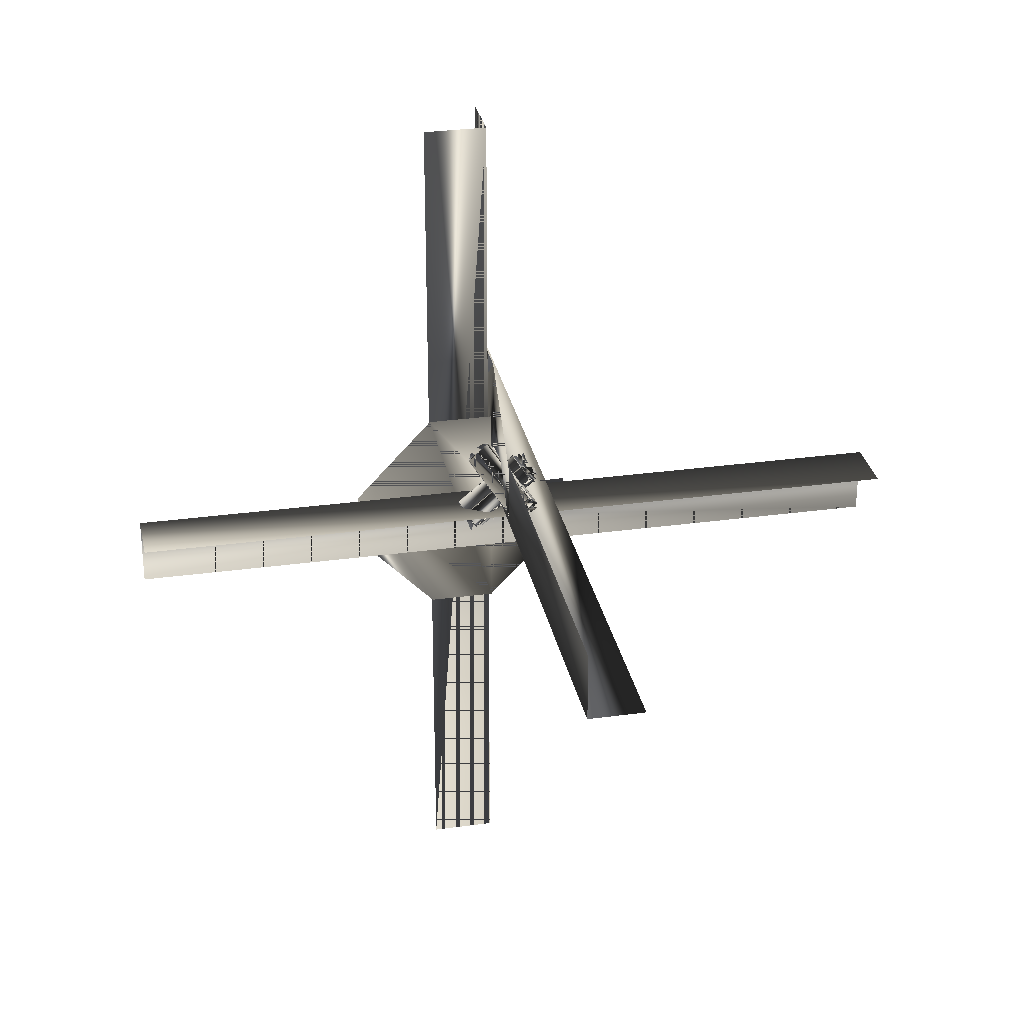
<metadata>
{"format":"obj","ext":"obj","renderer":"f3d","projection":"perspective","resolution":1024,"background":"white","views":[{"elev":29.9,"azim":-101.4,"up":"+Z"}]}
</metadata>
<code>
g SM_hedgehog_explosive
v 7.501 15.7 -2.89
v 8.637 -3.125 12.31
v 7.501 15.7 -2.89
v 8.637 -3.125 12.31
v 7.501 15.7 -2.89
v 8.637 -3.125 12.31
v 0.9114 11.24 -8.617
v 2.048 -7.585 6.584
v 0.9114 11.24 -8.617
v 2.048 -7.585 6.584
v 0.9114 11.24 -8.617
v 2.048 -7.585 6.584
v -6.444 14.71 -4.264
v -5.307 -4.113 10.94
v -6.444 14.71 -4.264
v -5.307 -4.113 10.94
v -6.444 14.71 -4.264
v -5.307 -4.113 10.94
v 0.6612 19.2 1.507
v 0.7865 15.36 -3.367
v 1.797 0.3781 16.71
v 0.6612 19.2 1.507
v 1.797 0.3781 16.71
v 0.6612 19.2 1.507
v 1.407 -3.487 11.79
v 0.7865 15.36 -3.367
v 1.797 0.3781 16.71
v 1.407 -3.487 11.79
v 0.3961 11.2 -8.661
v 0.3961 11.2 -8.661
v 0.1458 19.17 1.463
v 0.1458 19.17 1.463
v -5.307 -3.818 11.31
v -5.307 -3.818 11.31
v 8.637 -3.42 11.94
v 8.637 -3.42 11.94
v 1.532 -7.617 6.54
v 1.532 -7.617 6.54
v -6.443 15 -3.889
v -6.443 15 -3.889
v 7.5 15.4 -3.265
v 7.5 15.4 -3.265
v 1.282 0.3469 16.66
v 1.282 0.3469 16.66
v -3.472 -4.493 13.11
v -2.724 -6.204 10.83
v -2.066 -3.493 11.4
v -0.259 -3.42 13.05
v 2.793 -5.097 10.95
v -0.09185 -6.805 10.2
v 1.548 -5.45 8.94
v 1.739 -8.176 8.363
v 3.889 -5.553 11.82
v 7.122 -5.455 11.87
v 5.146 -3.383 11.6
v 4.555 -2.988 13.64
v -0.09657 -2.681 13.99
v 3.072 -3.732 14.13
v 1.961 -1.538 13.92
v 3.584 -1.816 16.46
v 1.974 15.57 -4.6
v 4.356 15.2 -6.495
v 3.459 15.02 -3.737
v 5.298 17.3 -3.71
v -1.59 13.35 -7.447
v 0.7159 12.93 -9.409
v -0.09984 12.77 -6.62
v 1.785 15.02 -6.638
v -3.102 14.7 -5.74
v -1.381 17.05 -4.189
v -3.444 14.74 -4.154
v -5.134 17.01 -4.165
v 0.7932 17.08 -2.688
v -1.934 19.01 -1.591
v 0.1236 17.01 -1.228
v 1.809 19.58 -0.9452
v -6.202 15.15 -4.279
v 7.226 15.81 -3.323
v 5.084 -5.666 9.051
v 5.084 -5.666 9.051
v 5.359 -5.485 9.859
v -1.755 -1.573 14.2
v -1.755 -1.573 14.2
v -1.996 -2.308 13.84
v 0.2707 15.04 -3.786
v 0.2707 15.04 -3.786
v 1.922 -3.751 11.46
v 1.922 -3.751 11.46
v -2.891 17.25 -1.004
v -2.891 17.25 -1.004
v -2.65 17.39 -1.393
v 3.824 17.58 -0.5257
v 3.824 17.58 -0.5257
v 3.948 13.16 -6.15
v 3.948 13.16 -6.15
v 1.027 15.51 -3.757
v 3.674 13.56 -6.209
v -2.766 12.82 -6.628
v -2.766 12.82 -6.628
v -0.003489 15.45 -3.845
v 3.549 17.69 -0.9591
v -2.525 13.26 -6.642
v 1.556 -0.06219 16.72
v 4.96 -1.242 14.68
v 4.96 -1.242 14.68
v 1.807 -7.731 6.974
v -1.63 -5.997 8.573
v -1.63 -5.997 8.573
v 5.234 -1.946 14.36
v 1.681 -4.191 11.47
v -1.87 -5.847 9.338
v 1.682 -3.602 12.22
v -1.442 18.11 -4.189
v -5.349 16.04 -6.857
v -1.083 15.93 -6.958
v 2.408 18.15 -4.103
v 0.2712 15.33 -3.411
v 0.2712 15.33 -3.411
v 5.6 -5.34 9.47
v 5.6 -5.34 9.47
v 5.085 -5.371 9.426
v 5.085 -5.371 9.426
v 4.464 13.48 -5.731
v 4.464 13.48 -5.731
v 3.948 13.45 -5.775
v 3.948 13.45 -5.775
v 0.7861 15.07 -3.742
v 0.7861 15.07 -3.742
v -2.27 -1.899 13.78
v -2.27 -1.899 13.78
v -1.755 -1.867 13.82
v -1.755 -1.867 13.82
v -3.407 16.92 -1.423
v -3.407 16.92 -1.423
v -2.891 16.95 -1.379
v -2.891 16.95 -1.379
v -3.281 13.09 -6.297
v -3.281 13.09 -6.297
v -2.766 13.12 -6.253
v -2.766 13.12 -6.253
v 1.407 -3.782 11.41
v 1.407 -3.782 11.41
v -2.145 -5.733 8.904
v -2.145 -5.733 8.904
v -1.63 -5.702 8.948
v -1.63 -5.702 8.948
v 4.338 17.32 -0.8567
v 4.338 17.32 -0.8567
v 3.823 17.28 -0.9007
v 3.823 17.28 -0.9007
v 5.475 -1.506 14.34
v 5.475 -1.506 14.34
v 4.959 -1.537 14.3
v 4.959 -1.537 14.3
v 1.923 -3.456 11.83
v 1.923 -3.456 11.83
v 4.064 17.43 -1.29
v 0.3865 19.31 1.074
v 4.719 -1.682 14.69
v 4.843 -5.811 9.44
v 8.396 -3.566 12.33
v 0.5114 15.18 -4.176
v 1.166 -3.928 11.8
v -3.166 17.07 -1.812
v -1.48 -1.982 14.26
v 0.5123 15.77 -3.426
v 2.197 -3.865 11.89
v 4.19 13.89 -5.79
v -3.04 13.53 -6.311
v 0.6372 11.64 -8.675
v -1.355 -6.111 9.007
v -5.033 -4.227 11.37
v 6.805 -4.528 14.5
v 0.7238 -2.77 16.69
v 3.796 -7.556 10.63
v -0.05035 -6.039 12.52
v 2.429 8.867 21.39
v -16.1 -1.451 9.663
v 2.429 8.867 21.39
v -16.1 -1.451 9.663
v 2.429 8.867 21.39
v -16.1 -1.451 9.663
v 9.539 4.348 15.39
v -8.988 -5.97 3.664
v 9.539 4.348 15.39
v -8.988 -5.97 3.664
v 9.539 4.348 15.39
v -8.988 -5.97 3.664
v 10.41 10.55 9.145
v -8.114 0.228 -2.577
v 10.41 10.55 9.145
v -8.114 0.228 -2.577
v 10.41 10.55 9.145
v -8.114 0.228 -2.577
v 3.012 15 15.6
v 6.152 9.868 15.5
v -15.51 4.678 3.874
v 3.012 15 15.6
v -15.51 4.678 3.874
v 3.012 15 15.6
v -12.08 -0.3807 3.325
v 6.152 9.868 15.5
v -15.51 4.678 3.874
v -12.08 -0.3807 3.325
v 9.83 4.417 14.93
v 9.83 4.417 14.93
v 3.303 15.06 15.14
v 3.303 15.06 15.14
v -8.361 0.6203 -2.561
v -8.361 0.6203 -2.561
v 2.676 8.475 21.37
v 2.676 8.475 21.37
v -8.697 -5.901 3.212
v -8.697 -5.901 3.212
v -15.22 4.747 3.422
v -15.22 4.747 3.422
v -15.85 -1.843 9.647
v -15.85 -1.843 9.647
v 10.17 10.94 9.161
v 10.17 10.94 9.161
v -12.48 -2.363 4.093
v -10.81 -3.464 1.047
v -10.21 -3.157 3.448
v -10.52 -5.721 2.605
v -12.31 0.5219 1.516
v -11.01 0.3375 -1.782
v -9.99 0.2209 0.3954
v -9.872 -2.14 -1.189
v -15.14 0.06349 5.746
v -13.78 -1.181 6.704
v -13.9 -2.653 4.594
v -15.55 -3.256 7.456
v -13.01 1.471 1.697
v -15 -0.05554 3.978
v -13.69 1.958 4.02
v -16.78 2.344 4.56
v 6.664 9.307 17
v 5.028 8.851 17.8
v 6.994 7.751 19.49
v 4.664 10.38 20.4
v 10.76 5.516 16.19
v 8.373 8.106 17.2
v 8.73 6.63 14.57
v 10.35 7.125 13.76
v 9.991 9.249 12.51
v 8.392 11.45 14.58
v 8.808 9.958 11.75
v 10.26 12.24 11.26
v 6.007 11.57 16.05
v 5.073 12.22 14.99
v 4.64 14.13 17.5
v 6.944 14.22 14.17
v 10.42 10.86 9.552
v 2.971 8.857 21.32
v -12.15 -4.068 6.421
v -12.15 -4.068 6.421
v -12.94 -3.666 6.499
v -12.06 2.845 0.6647
v -12.06 2.845 0.6647
v -11.82 2.14 0.2415
v 6.69 9.545 15.03
v 6.69 9.545 15.03
v -12.13 -0.8421 3.761
v -12.13 -0.8421 3.761
v 6.466 13.16 12.39
v 6.466 13.16 12.39
v 6.717 13.08 12.78
v 2.743 12.16 18.27
v 2.743 12.16 18.27
v 6.376 6.249 18.14
v 6.376 6.249 18.14
v 6.403 9.789 15.89
v 6.671 6.632 18.1
v 10.1 7.25 12.26
v 10.1 7.25 12.26
v 6.985 9.927 14.99
v 3.284 12.15 18.21
v 10.1 7.564 12.66
v -15.52 4.365 3.467
v -15.78 1.844 6.551
v -15.78 1.844 6.551
v -9.239 -5.891 3.273
v -8.428 -3.067 0.5353
v -8.428 -3.067 0.5353
v -15.83 1.069 6.579
v -12.13 -1.156 3.354
v -8.925 -2.596 0.161
v -12.63 -0.3711 3.387
v 8.698 12.36 14.98
v 12.44 10.44 11.46
v 10.34 9.38 15.18
v 6.687 11.59 18.35
v 6.443 9.937 15.05
v 6.443 9.937 15.05
v -12.69 -3.745 6.89
v -12.69 -3.745 6.89
v -12.4 -3.676 6.437
v -12.4 -3.676 6.437
v 5.839 6.573 18.61
v 5.839 6.573 18.61
v 6.129 6.642 18.16
v 6.129 6.642 18.16
v 6.399 9.475 15.48
v 6.399 9.475 15.48
v -11.52 2.522 0.1963
v -11.52 2.522 0.1963
v -11.81 2.453 0.6484
v -11.81 2.453 0.6484
v 7.003 12.84 11.92
v 7.003 12.84 11.92
v 6.713 12.77 12.37
v 6.713 12.77 12.37
v 2.699 11.7 18.71
v 2.699 11.7 18.71
v 2.989 11.77 18.26
v 2.989 11.77 18.26
v -15.83 1.383 6.986
v -15.83 1.383 6.986
v -15.54 1.452 6.534
v -15.54 1.452 6.534
v -12.37 -0.4498 3.777
v -12.37 -0.4498 3.777
v 10.14 7.712 11.82
v 10.14 7.712 11.82
v 9.853 7.643 12.27
v 9.853 7.643 12.27
v -11.84 -0.7729 3.309
v -11.84 -0.7729 3.309
v -8.384 -2.606 0.09952
v -8.384 -2.606 0.09952
v -8.674 -2.675 0.5516
v -8.674 -2.675 0.5516
v 3.24 11.69 18.65
v 3.554 14.99 15.53
v -16.1 -1.764 9.256
v -12.09 -0.6942 2.918
v 7.254 12.76 12.31
v -12.4 -3.989 6.031
v -15.79 1.531 6.144
v 6.941 9.466 15.42
v -12.67 -0.8325 3.822
v 6.447 10.25 15.45
v 10.15 8.025 12.23
v -8.969 -3.058 0.5968
v -8.656 0.2376 -2.516
v 9.834 4.73 15.34
v -12.36 2.463 0.7099
v 6.134 6.955 18.57
v -17.42 -1.398 6.793
v -13.34 -4.78 4
v -15.77 2.247 1.573
v -12.64 -1.937 0.7204
v -133.7 4.932 22.54
v -133.7 -13.18 0.4217
v 141.8 -13.18 0.4217
v 141.8 4.932 22.54
v 12.68 26.95 131
v 12.68 26.95 -144.5
v 32.42 6.654 131
v 9.873 126.4 -22.12
v -9.873 126.4 8e-06
v -9.873 -126.4 -2.4e-05
v 9.873 -126.4 -22.12
v 23.08 6.763 -116.4
v 59.78 5.372 4.132
v -18.1 5.372 21.2
v 32.26 5.372 47.94
v 9.416 5.372 -22.61
v 10.98 52.21 0.6849
v 10.98 -19.25 -16.39
v 10.98 26.96 -43.13
v 10.98 6 27.43
v 10.98 6 0.4655
v 9.416 5.372 47.94
v 9.416 5.372 4.351
v 32.26 5.372 -22.61
v 10.98 6 -43.13
v 10.98 26.96 27.43
v -18.1 5.372 4.132
v 59.78 5.372 21.2
v 10.98 52.21 -16.39
v 10.98 -19.25 0.6849
v 9.873 126.4 1e-05
v -133.7 4.932 0.4217
v 12.68 6.654 131
v 9.873 -126.4 -1.5e-05
v 141.8 4.932 0.4217
v 12.68 6.654 -144.5
f 2 3 148
f 119 124 42
f 96 78 168
f 81 109 167
f 77 164 100
f 91 101 166
f 112 103 165
f 111 84 172
f 106 160 110
f 14 15 138
f 77 100 169
f 102 162 97
f 37 30 11
f 111 163 84
f 2 148 151
f 21 22 32
f 43 90 82
f 8 95 79
f 14 138 143
f 129 134 40
f 33 17 16
f 96 157 78
f 35 5 4
f 81 161 109
f 37 11 10
f 33 40 17
f 13 77 169
f 106 110 171
f 1 78 157
f 35 42 5
f 21 32 43
f 112 159 103
f 48 45 46
f 46 45 47
f 46 176 48
f 45 48 47
f 50 49 51
f 49 50 52
f 52 50 51
f 52 175 49
f 54 53 55
f 56 53 54
f 53 56 55
f 54 173 56
f 58 57 59
f 57 58 60
f 60 174 57
f 60 58 59
f 62 63 61
f 61 64 62
f 64 63 62
f 116 63 64
f 66 67 65
f 65 68 66
f 68 67 66
f 115 67 68
f 70 71 69
f 69 72 70
f 72 71 70
f 114 71 72
f 113 75 74
f 73 74 76
f 74 75 76
f 76 75 73
f 39 77 13
f 133 77 39
f 41 78 1
f 123 78 41
f 119 42 35
f 81 36 161
f 81 120 36
f 167 122 81
f 129 40 33
f 84 34 172
f 84 130 34
f 163 132 84
f 20 166 101
f 85 162 102
f 25 118 26
f 87 128 86
f 87 86 141
f 25 26 155
f 160 88 110
f 165 28 112
f 31 158 91
f 43 32 90
f 135 91 166
f 31 91 89
f 91 158 101
f 104 93 24
f 7 170 97
f 8 9 95
f 127 96 168
f 149 96 20
f 125 97 162
f 7 97 94
f 102 97 170
f 107 99 30
f 117 100 164
f 139 100 85
f 92 101 158
f 20 101 149
f 85 102 139
f 98 102 170
f 103 44 83
f 103 27 44
f 104 24 23
f 159 27 103
f 106 38 12
f 106 12 80
f 107 30 37
f 171 38 106
f 161 152 109
f 109 154 156
f 110 88 142
f 110 142 146
f 172 144 111
f 111 146 142
f 112 156 154
f 112 28 156
f 73 75 113
f 74 73 113
f 69 71 114
f 72 69 114
f 65 67 115
f 68 65 115
f 64 61 116
f 61 63 116
f 85 100 117
f 141 86 118
f 121 124 119
f 81 122 120
f 79 126 121
f 106 80 160
f 123 168 78
f 121 126 124
f 94 97 125
f 79 95 126
f 20 96 127
f 155 26 128
f 131 134 129
f 84 132 130
f 82 136 131
f 103 83 165
f 133 164 77
f 131 136 134
f 89 91 135
f 82 90 136
f 139 102 98
f 149 157 96
f 145 99 107
f 145 140 99
f 110 146 171
f 139 169 100
f 141 118 25
f 143 140 145
f 143 138 140
f 111 142 163
f 111 144 146
f 151 148 150
f 149 101 92
f 153 150 93
f 151 150 153
f 109 152 154
f 153 93 104
f 112 154 159
f 155 128 87
f 109 156 167
f 147 157 149
f 1 157 147
f 19 158 31
f 92 158 19
f 159 105 27
f 159 154 105
f 160 122 88
f 160 80 122
f 161 6 152
f 161 36 6
f 127 162 85
f 125 162 127
f 163 28 132
f 163 142 28
f 135 164 133
f 117 164 135
f 165 132 28
f 165 83 132
f 135 166 117
f 117 166 20
f 167 88 122
f 167 156 88
f 125 168 123
f 127 168 125
f 13 169 137
f 137 169 139
f 98 170 29
f 29 170 7
f 171 108 38
f 171 146 108
f 172 18 144
f 172 34 18
f 173 54 55
f 56 173 55
f 57 174 59
f 174 60 59
f 49 175 51
f 175 52 51
f 48 176 47
f 176 46 47
f 148 3 2
f 42 124 119
f 168 78 96
f 167 109 81
f 100 164 77
f 166 101 91
f 165 103 112
f 172 84 111
f 110 160 106
f 138 15 14
f 169 100 77
f 97 162 102
f 11 30 37
f 84 163 111
f 151 148 2
f 32 22 21
f 82 90 43
f 79 95 8
f 143 138 14
f 40 134 129
f 16 17 33
f 78 157 96
f 4 5 35
f 109 161 81
f 10 11 37
f 17 40 33
f 169 77 13
f 171 110 106
f 157 78 1
f 5 42 35
f 43 32 21
f 103 159 112
f 46 45 48
f 47 45 46
f 48 176 46
f 47 48 45
f 51 49 50
f 52 50 49
f 51 50 52
f 49 175 52
f 55 53 54
f 54 53 56
f 55 56 53
f 56 173 54
f 59 57 58
f 60 58 57
f 57 174 60
f 59 58 60
f 61 63 62
f 62 64 61
f 62 63 64
f 64 63 116
f 65 67 66
f 66 68 65
f 66 67 68
f 68 67 115
f 69 71 70
f 70 72 69
f 70 71 72
f 72 71 114
f 74 75 113
f 76 74 73
f 76 75 74
f 73 75 76
f 13 77 39
f 39 77 133
f 1 78 41
f 41 78 123
f 35 42 119
f 161 36 81
f 36 120 81
f 81 122 167
f 33 40 129
f 172 34 84
f 34 130 84
f 84 132 163
f 101 166 20
f 102 162 85
f 26 118 25
f 86 128 87
f 141 86 87
f 155 26 25
f 110 88 160
f 112 28 165
f 91 158 31
f 90 32 43
f 166 91 135
f 89 91 31
f 101 158 91
f 24 93 104
f 97 170 7
f 95 9 8
f 168 96 127
f 20 96 149
f 162 97 125
f 94 97 7
f 170 97 102
f 30 99 107
f 164 100 117
f 85 100 139
f 158 101 92
f 149 101 20
f 139 102 85
f 170 102 98
f 83 44 103
f 44 27 103
f 23 24 104
f 103 27 159
f 12 38 106
f 80 12 106
f 37 30 107
f 106 38 171
f 109 152 161
f 156 154 109
f 142 88 110
f 146 142 110
f 111 144 172
f 142 146 111
f 154 156 112
f 156 28 112
f 113 75 73
f 113 73 74
f 114 71 69
f 114 69 72
f 115 67 65
f 115 65 68
f 116 61 64
f 116 63 61
f 117 100 85
f 118 86 141
f 119 124 121
f 120 122 81
f 121 126 79
f 160 80 106
f 78 168 123
f 124 126 121
f 125 97 94
f 126 95 79
f 127 96 20
f 128 26 155
f 129 134 131
f 130 132 84
f 131 136 82
f 165 83 103
f 77 164 133
f 134 136 131
f 135 91 89
f 136 90 82
f 98 102 139
f 96 157 149
f 107 99 145
f 99 140 145
f 171 146 110
f 100 169 139
f 25 118 141
f 145 140 143
f 140 138 143
f 163 142 111
f 146 144 111
f 150 148 151
f 92 101 149
f 93 150 153
f 153 150 151
f 154 152 109
f 104 93 153
f 159 154 112
f 87 128 155
f 167 156 109
f 149 157 147
f 147 157 1
f 31 158 19
f 19 158 92
f 27 105 159
f 105 154 159
f 88 122 160
f 122 80 160
f 152 6 161
f 6 36 161
f 85 162 127
f 127 162 125
f 132 28 163
f 28 142 163
f 133 164 135
f 135 164 117
f 28 132 165
f 132 83 165
f 117 166 135
f 20 166 117
f 122 88 167
f 88 156 167
f 123 168 125
f 125 168 127
f 137 169 13
f 139 169 137
f 29 170 98
f 7 170 29
f 38 108 171
f 108 146 171
f 144 18 172
f 18 34 172
f 55 54 173
f 55 173 56
f 59 174 57
f 59 60 174
f 51 175 49
f 51 52 175
f 47 176 48
f 47 46 176
f 178 179 314
f 295 212 217
f 272 254 348
f 287 260 345
f 257 285 341
f 197 198 208
f 288 279 347
f 257 335 285
f 215 266 258
f 253 337 276
f 178 314 317
f 267 277 342
f 213 206 187
f 287 336 260
f 190 191 324
f 253 276 343
f 272 333 254
f 278 340 273
f 190 324 329
f 305 310 220
f 209 193 192
f 295 300 212
f 299 254 211
f 217 212 181
f 213 187 186
f 282 286 344
f 197 208 215
f 288 339 279
f 217 181 180
f 257 218 335
f 309 253 219
f 209 220 193
f 222 221 223
f 221 222 224
f 224 222 223
f 350 224 223
f 226 225 227
f 225 226 228
f 352 228 227
f 228 226 227
f 231 229 230
f 229 231 232
f 232 231 230
f 232 349 229
f 234 233 235
f 233 234 236
f 351 236 235
f 236 234 235
f 239 238 237
f 237 240 239
f 292 238 240
f 240 238 239
f 242 243 241
f 244 242 241
f 291 243 242
f 241 243 244
f 246 247 245
f 245 248 246
f 248 247 246
f 290 247 248
f 251 250 249
f 249 252 251
f 252 250 251
f 252 249 289
f 219 253 189
f 189 253 343
f 177 254 333
f 211 254 177
f 184 271 255
f 282 338 286
f 341 298 257
f 257 296 218
f 307 310 305
f 260 210 345
f 260 308 306
f 336 308 260
f 196 342 277
f 261 340 278
f 201 294 202
f 263 304 262
f 263 262 327
f 201 202 321
f 338 264 286
f 347 204 288
f 207 334 267
f 215 208 266
f 311 267 342
f 207 267 265
f 267 334 277
f 280 269 200
f 183 346 273
f 184 185 271
f 315 272 196
f 303 272 348
f 301 273 340
f 183 273 270
f 278 273 346
f 283 275 206
f 293 276 337
f 325 276 261
f 268 277 334
f 196 277 315
f 261 278 325
f 274 278 346
f 279 216 259
f 279 203 216
f 280 200 199
f 339 203 279
f 282 214 188
f 282 188 256
f 283 206 213
f 344 214 282
f 335 318 285
f 285 320 322
f 286 264 328
f 286 328 332
f 345 330 287
f 287 332 328
f 288 322 320
f 288 204 322
f 249 250 289
f 289 250 252
f 245 247 290
f 248 245 290
f 244 243 291
f 242 244 291
f 240 237 292
f 237 238 292
f 261 276 293
f 327 262 294
f 297 300 295
f 257 298 296
f 255 302 297
f 282 256 338
f 299 348 254
f 297 302 300
f 270 273 301
f 255 271 302
f 196 272 303
f 321 202 304
f 305 220 209
f 260 306 210
f 258 312 307
f 279 259 347
f 309 337 253
f 307 312 310
f 265 267 311
f 258 266 312
f 285 322 341
f 317 314 316
f 315 333 272
f 317 316 319
f 325 343 276
f 329 324 326
f 285 318 320
f 315 277 268
f 321 304 263
f 319 269 280
f 319 316 269
f 288 320 339
f 325 278 274
f 331 326 275
f 327 294 201
f 287 328 336
f 329 326 331
f 287 330 332
f 331 275 283
f 286 332 344
f 313 333 315
f 177 333 313
f 195 334 207
f 268 334 195
f 335 182 318
f 335 218 182
f 303 340 261
f 301 340 303
f 338 298 264
f 338 256 298
f 311 337 309
f 293 337 311
f 336 204 308
f 336 328 204
f 339 281 203
f 339 320 281
f 341 264 298
f 341 322 264
f 311 342 293
f 293 342 196
f 189 343 323
f 323 343 325
f 344 284 214
f 344 332 284
f 345 194 330
f 345 210 194
f 274 346 205
f 205 346 183
f 347 308 204
f 347 259 308
f 303 348 301
f 301 348 299
f 349 232 230
f 229 349 230
f 221 350 223
f 224 350 221
f 233 351 235
f 236 351 233
f 225 352 227
f 228 352 225
f 314 179 178
f 217 212 295
f 348 254 272
f 345 260 287
f 341 285 257
f 208 198 197
f 347 279 288
f 285 335 257
f 258 266 215
f 276 337 253
f 317 314 178
f 342 277 267
f 187 206 213
f 260 336 287
f 324 191 190
f 343 276 253
f 254 333 272
f 273 340 278
f 329 324 190
f 220 310 305
f 192 193 209
f 212 300 295
f 211 254 299
f 181 212 217
f 186 187 213
f 344 286 282
f 215 208 197
f 279 339 288
f 180 181 217
f 335 218 257
f 219 253 309
f 193 220 209
f 223 221 222
f 224 222 221
f 223 222 224
f 223 224 350
f 227 225 226
f 228 226 225
f 227 228 352
f 227 226 228
f 230 229 231
f 232 231 229
f 230 231 232
f 229 349 232
f 235 233 234
f 236 234 233
f 235 236 351
f 235 234 236
f 237 238 239
f 239 240 237
f 240 238 292
f 239 238 240
f 241 243 242
f 241 242 244
f 242 243 291
f 244 243 241
f 245 247 246
f 246 248 245
f 246 247 248
f 248 247 290
f 249 250 251
f 251 252 249
f 251 250 252
f 289 249 252
f 189 253 219
f 343 253 189
f 333 254 177
f 177 254 211
f 255 271 184
f 286 338 282
f 257 298 341
f 218 296 257
f 305 310 307
f 345 210 260
f 306 308 260
f 260 308 336
f 277 342 196
f 278 340 261
f 202 294 201
f 262 304 263
f 327 262 263
f 321 202 201
f 286 264 338
f 288 204 347
f 267 334 207
f 266 208 215
f 342 267 311
f 265 267 207
f 277 334 267
f 200 269 280
f 273 346 183
f 271 185 184
f 196 272 315
f 348 272 303
f 340 273 301
f 270 273 183
f 346 273 278
f 206 275 283
f 337 276 293
f 261 276 325
f 334 277 268
f 315 277 196
f 325 278 261
f 346 278 274
f 259 216 279
f 216 203 279
f 199 200 280
f 279 203 339
f 188 214 282
f 256 188 282
f 213 206 283
f 282 214 344
f 285 318 335
f 322 320 285
f 328 264 286
f 332 328 286
f 287 330 345
f 328 332 287
f 320 322 288
f 322 204 288
f 289 250 249
f 252 250 289
f 290 247 245
f 290 245 248
f 291 243 244
f 291 244 242
f 292 237 240
f 292 238 237
f 293 276 261
f 294 262 327
f 295 300 297
f 296 298 257
f 297 302 255
f 338 256 282
f 254 348 299
f 300 302 297
f 301 273 270
f 302 271 255
f 303 272 196
f 304 202 321
f 209 220 305
f 210 306 260
f 307 312 258
f 347 259 279
f 253 337 309
f 310 312 307
f 311 267 265
f 312 266 258
f 341 322 285
f 316 314 317
f 272 333 315
f 319 316 317
f 276 343 325
f 326 324 329
f 320 318 285
f 268 277 315
f 263 304 321
f 280 269 319
f 269 316 319
f 339 320 288
f 274 278 325
f 275 326 331
f 201 294 327
f 336 328 287
f 331 326 329
f 332 330 287
f 283 275 331
f 344 332 286
f 315 333 313
f 313 333 177
f 207 334 195
f 195 334 268
f 318 182 335
f 182 218 335
f 261 340 303
f 303 340 301
f 264 298 338
f 298 256 338
f 309 337 311
f 311 337 293
f 308 204 336
f 204 328 336
f 203 281 339
f 281 320 339
f 298 264 341
f 264 322 341
f 293 342 311
f 196 342 293
f 323 343 189
f 325 343 323
f 214 284 344
f 284 332 344
f 330 194 345
f 194 210 345
f 205 346 274
f 183 346 205
f 204 308 347
f 308 259 347
f 301 348 303
f 299 348 301
f 230 232 349
f 230 349 229
f 223 350 221
f 221 350 224
f 235 351 233
f 233 351 236
f 227 352 225
f 225 352 228
f 387 384 356
f 356 384 353
f 359 385 364
f 386 363 383
f 363 360 383
f 364 385 388
f 365 367 374
f 365 374 376
f 369 377 371
f 378 372 373
f 378 373 377
f 376 374 375
f 375 374 366
f 376 375 368
f 373 370 377
f 369 378 377
f 375 366 379
f 365 380 367
f 369 371 381
f 373 382 370
f 361 362 383
f 354 384 355
f 358 385 357
f 362 386 383
f 355 384 387
f 388 385 358
f 356 384 387
f 353 384 356
f 364 385 359
f 383 363 386
f 383 360 363
f 388 385 364
f 374 367 365
f 376 374 365
f 371 377 369
f 373 372 378
f 377 373 378
f 375 374 376
f 366 374 375
f 368 375 376
f 377 370 373
f 377 378 369
f 379 366 375
f 367 380 365
f 381 371 369
f 370 382 373
f 383 362 361
f 355 384 354
f 357 385 358
f 383 386 362
f 387 384 355
f 358 385 388

</code>
